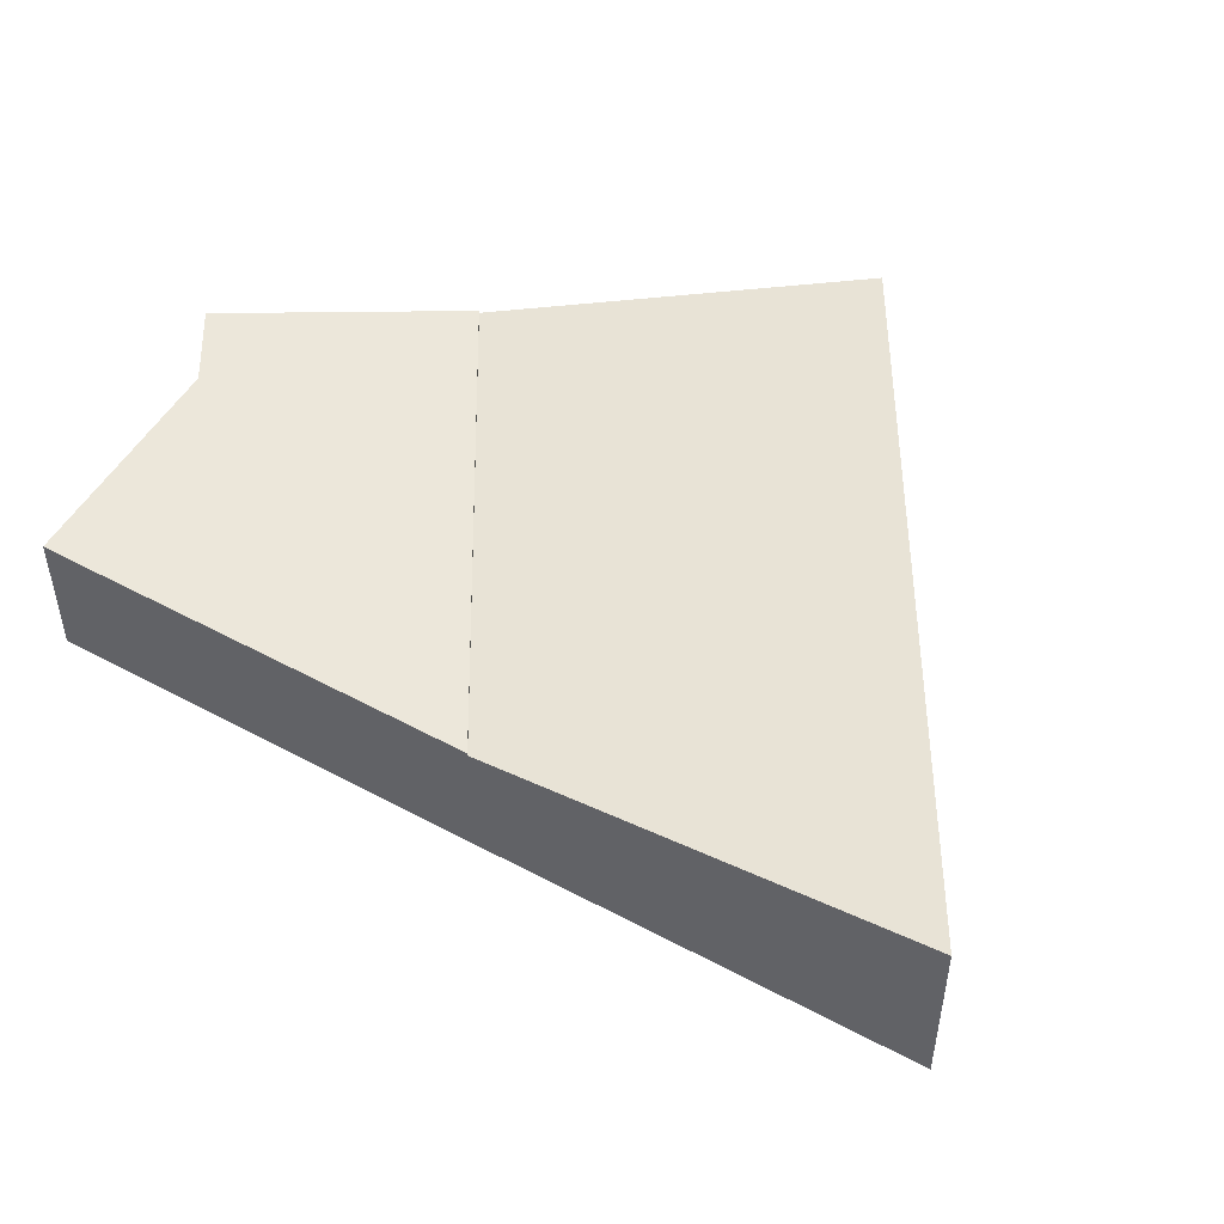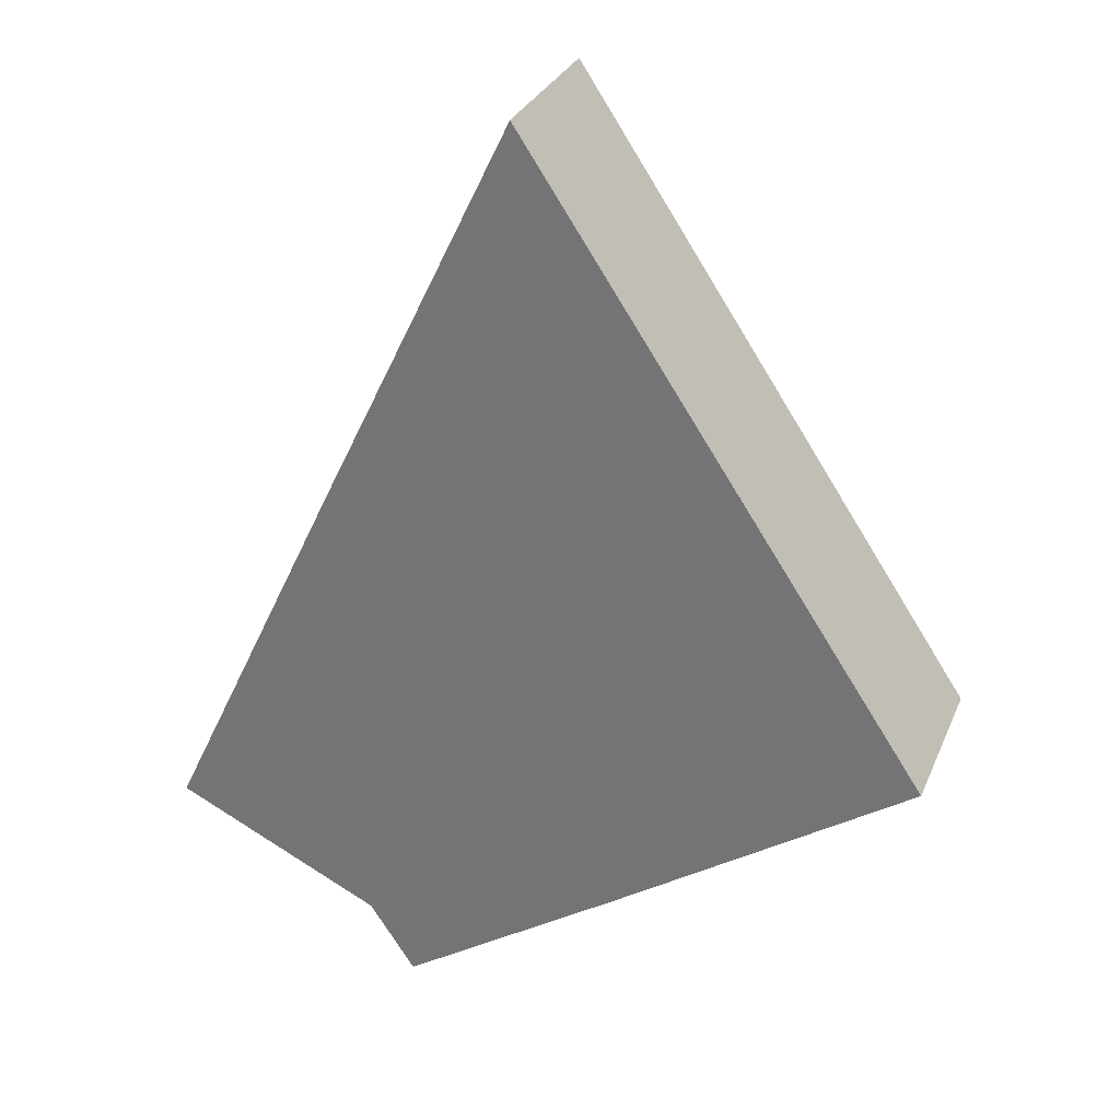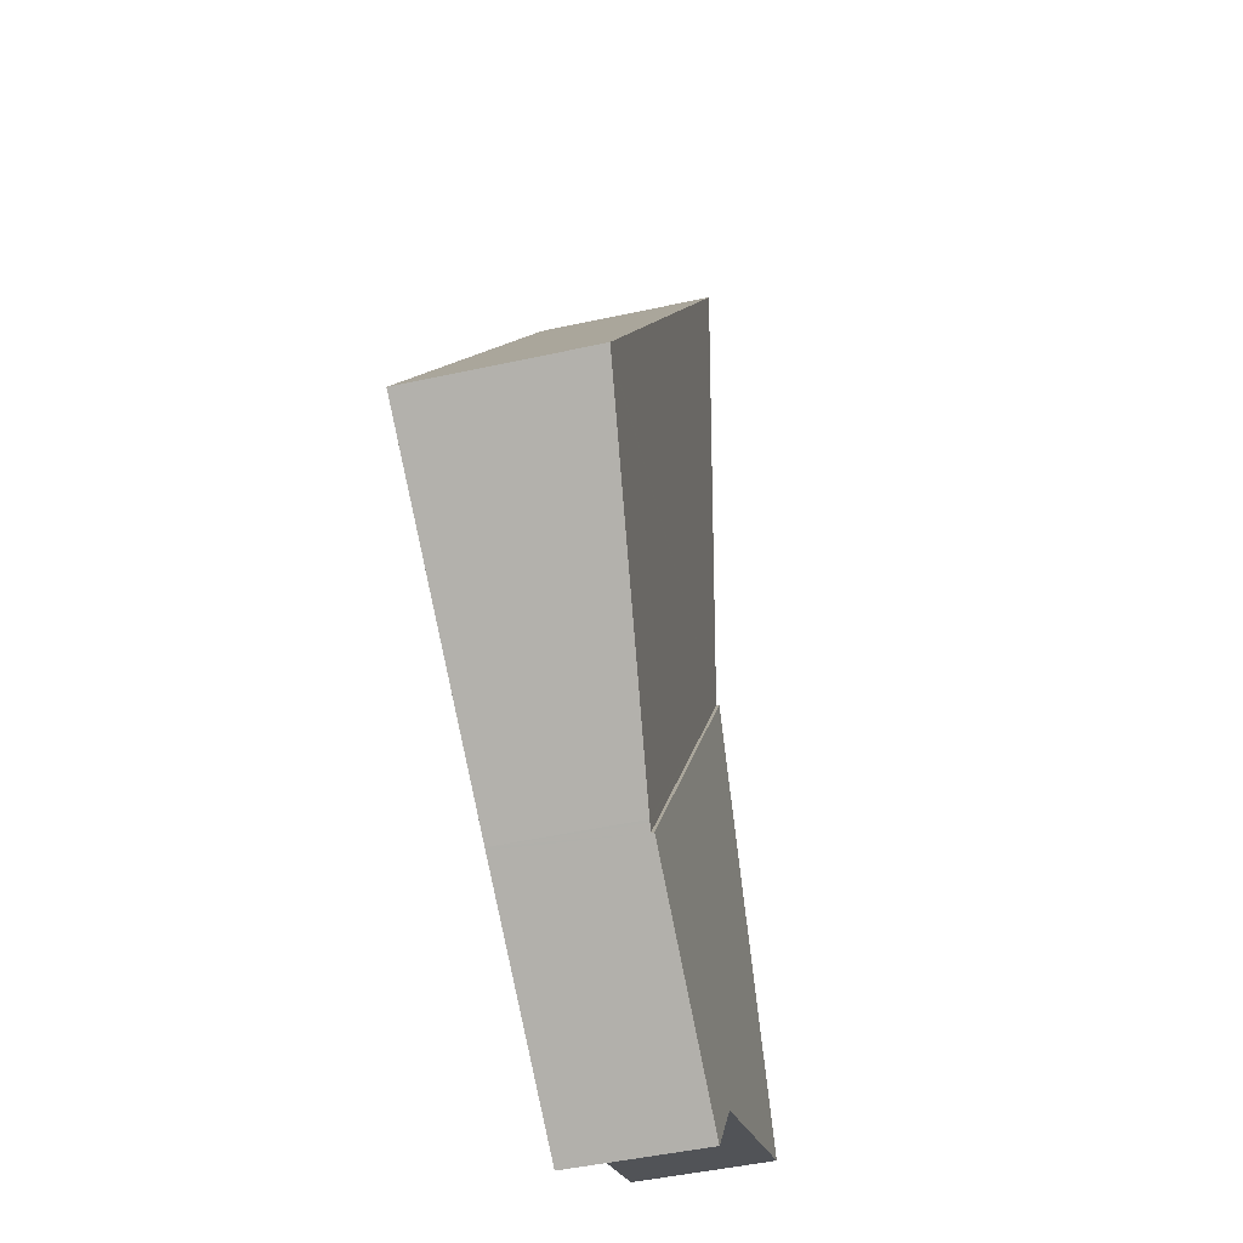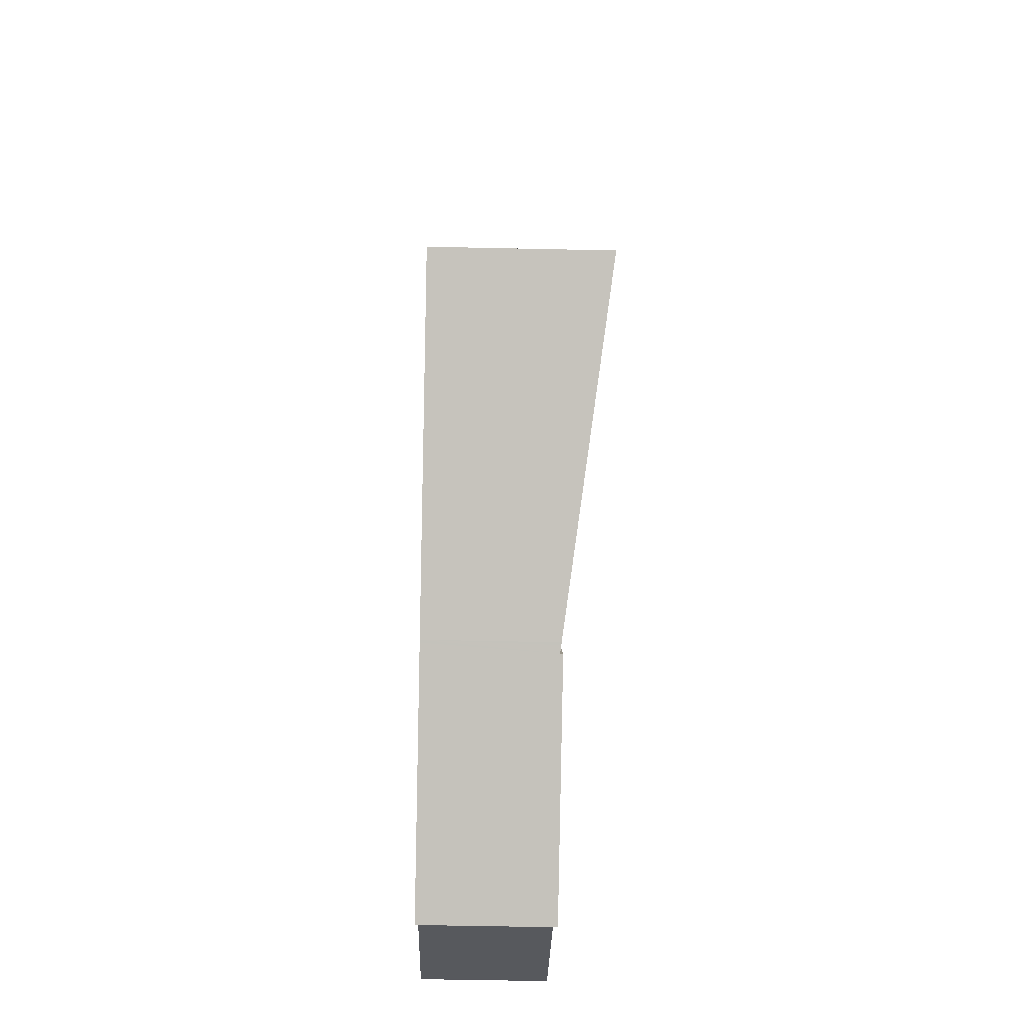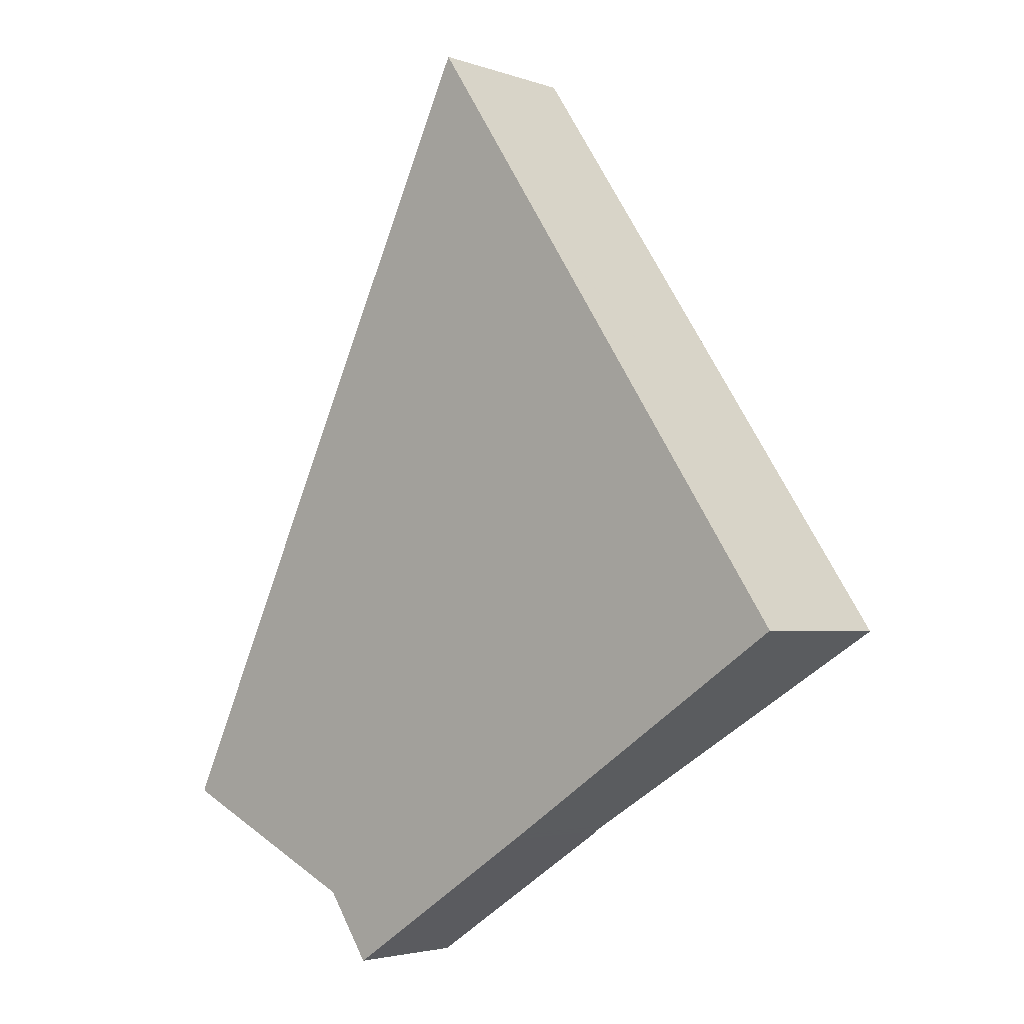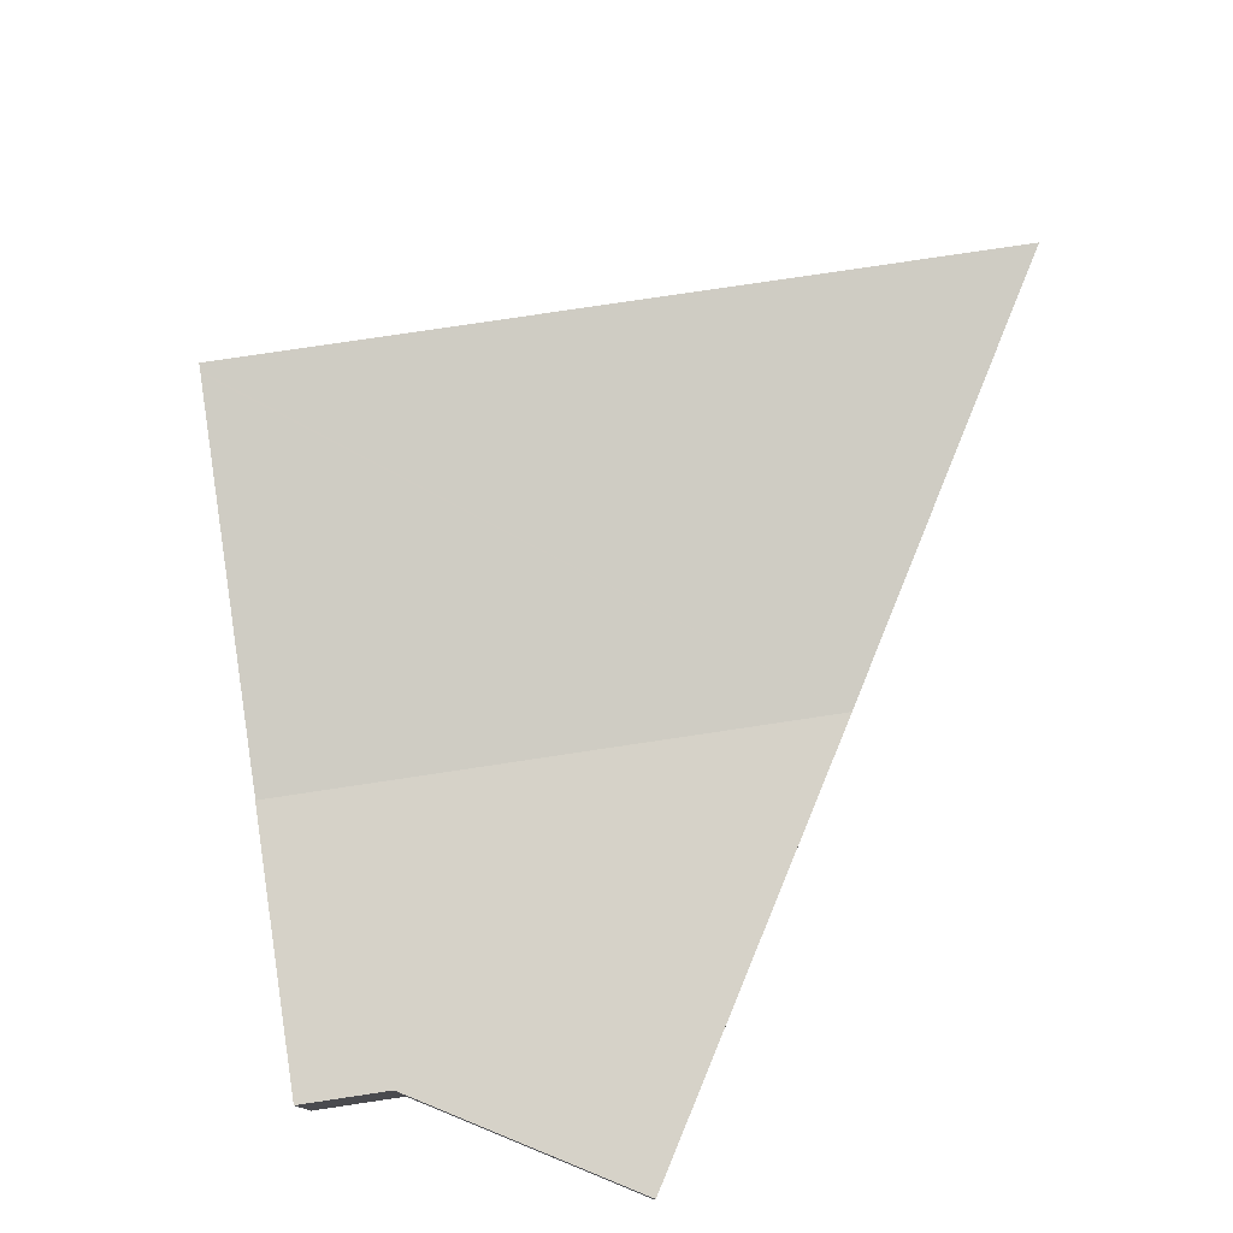
<metadata>
{"format":"obj","ext":"obj","renderer":"f3d","projection":"perspective","resolution":1024,"background":"white","views":[{"elev":51.5,"azim":-34.2,"up":"+Y"},{"elev":30.0,"azim":20.1,"up":"+Z"},{"elev":-47.8,"azim":103.9,"up":"+Z"},{"elev":-54.7,"azim":88.7,"up":"+Z"},{"elev":-3.3,"azim":40.6,"up":"+Z"},{"elev":78.0,"azim":-132.1,"up":"+Y"}]}
</metadata>
<code>
v  11.57 5.933 -7.424
v  8.327 5.933 17.56
v  20.84 5.933 -1.303
v  11.35 5.933 -7.57
v  9.306 5.933 -4.489
v  0.136 5.933 -0.07
v  0 5.933 3.633e-16
v  0.308 5.933 0.663
v  0 0 0
v  8.28 5.933 17.46
v  8.327 -1.075e-15 17.56
v  0.308 -4.06e-17 0.663
v  8.28 -1.069e-15 17.46
v  20.84 7.979e-17 -1.303
v  11.57 4.546e-16 -7.424
v  11.35 4.635e-16 -7.57
v  9.306 2.749e-16 -4.489
v  0.136 4.286e-18 -0.07
v  22.31 7.792 26.6
v  17.05 7.792 34.53
v  17.05 7.792 34.52
v  8.327 5.802 17.56
v  16.72 7.792 35.02
v  22.35 7.792 26.53
v  34.12 7.792 8.786
v  34.19 7.792 8.691
v  34.64 7.792 8.011
v  34.39 7.756 7.844
v  34.31 7.745 7.79
v  21.23 5.858 -1.044
v  21.13 5.844 -1.109
v  20.84 5.802 -1.303
v  34.64 -4.905e-16 8.011
v  34.39 -4.803e-16 7.844
v  34.31 -4.77e-16 7.79
v  21.23 6.393e-17 -1.044
v  21.13 6.791e-17 -1.109
v  16.72 -2.144e-15 35.02
v  17.05 -2.114e-15 34.53
v  17.05 -2.114e-15 34.52
v  22.31 -1.629e-15 26.6
v  22.35 -1.625e-15 26.53
v  34.12 -5.38e-16 8.786
v  34.19 -5.322e-16 8.691
g defaultobject
f 1 2 3
f 2 1 4
f 2 4 5
f 2 5 6
f 2 6 7
f 2 7 8
f 9 8 7
f 8 9 10
f 10 9 2
f 2 9 11
f 11 9 12
f 11 12 13
f 11 3 2
f 3 11 14
f 14 1 3
f 1 14 15
f 1 15 4
f 4 15 16
f 16 5 4
f 5 16 17
f 17 6 5
f 6 17 18
f 18 7 6
f 7 18 9
f 12 14 11
f 14 12 9
f 14 9 18
f 14 18 17
f 14 17 15
f 15 17 16
f 19 20 21
f 20 22 23
f 22 20 19
f 22 19 24
f 22 24 25
f 22 25 26
f 22 26 27
f 22 27 28
f 22 28 29
f 22 29 30
f 22 30 31
f 22 31 32
f 33 28 27
f 28 33 29
f 29 33 30
f 30 33 34
f 30 34 35
f 30 35 36
f 30 36 31
f 31 36 32
f 32 36 37
f 32 37 14
f 14 22 32
f 22 14 11
f 22 38 23
f 38 22 11
f 38 20 23
f 20 38 39
f 39 21 20
f 21 39 40
f 40 19 21
f 19 40 41
f 19 41 24
f 24 41 25
f 25 41 42
f 25 42 43
f 25 43 26
f 26 43 27
f 27 43 44
f 27 44 33
f 35 37 36
f 37 35 14
f 14 35 11
f 11 35 34
f 11 34 33
f 11 33 44
f 11 44 43
f 11 43 42
f 11 42 41
f 11 41 40
f 11 40 39
f 11 39 38

</code>
